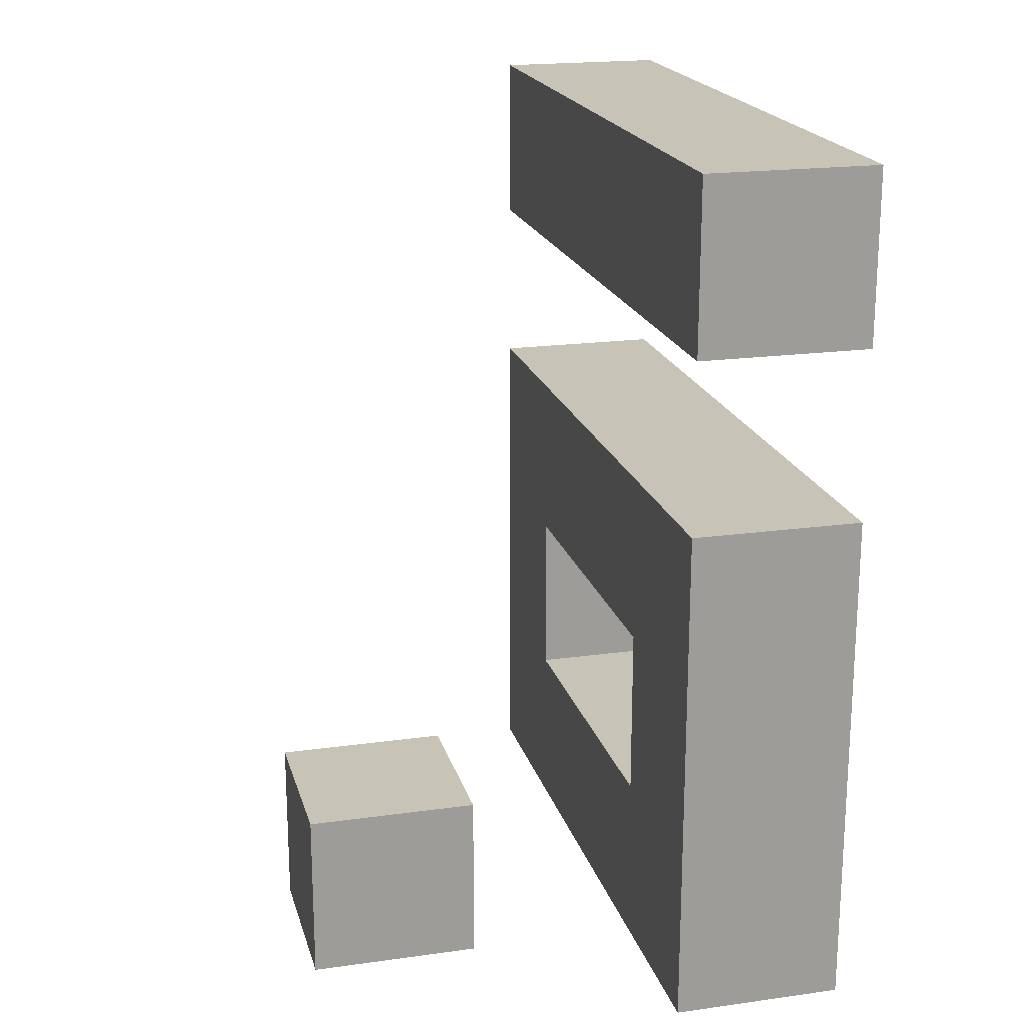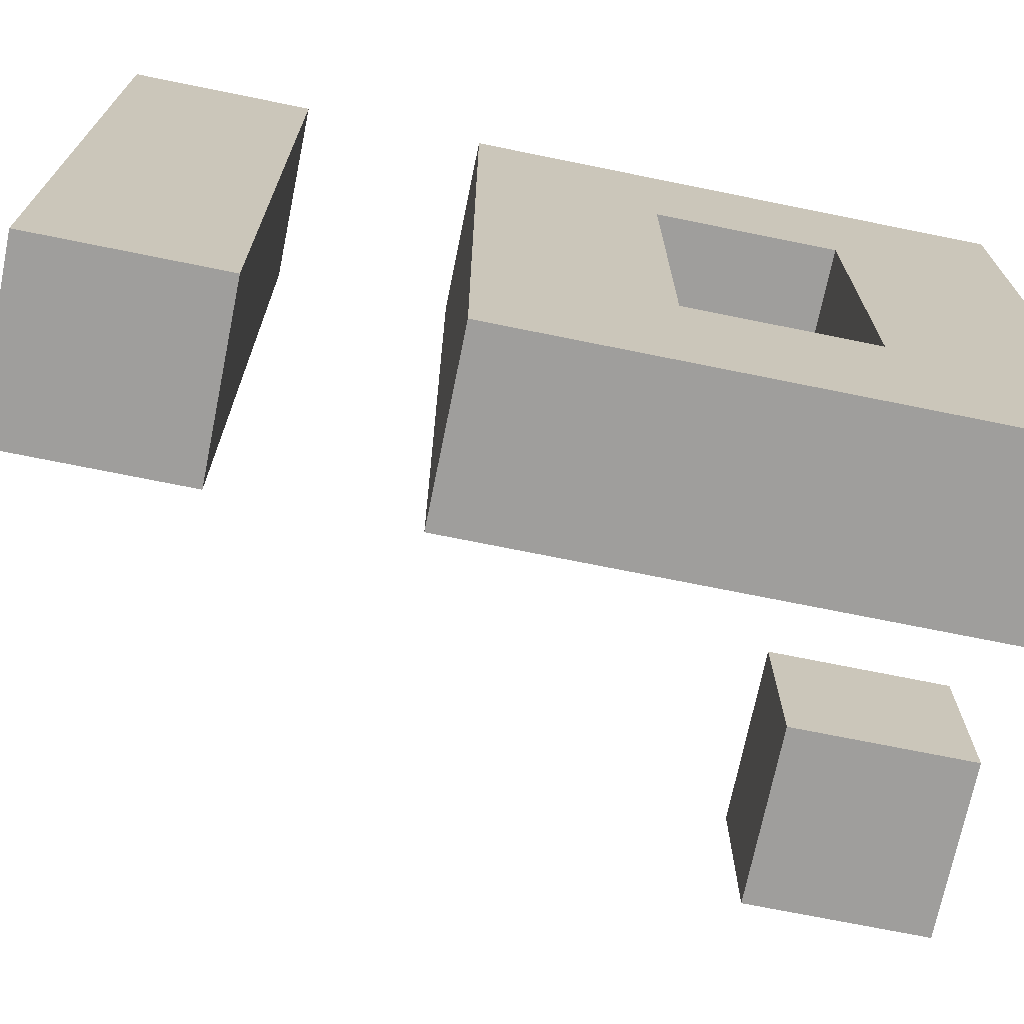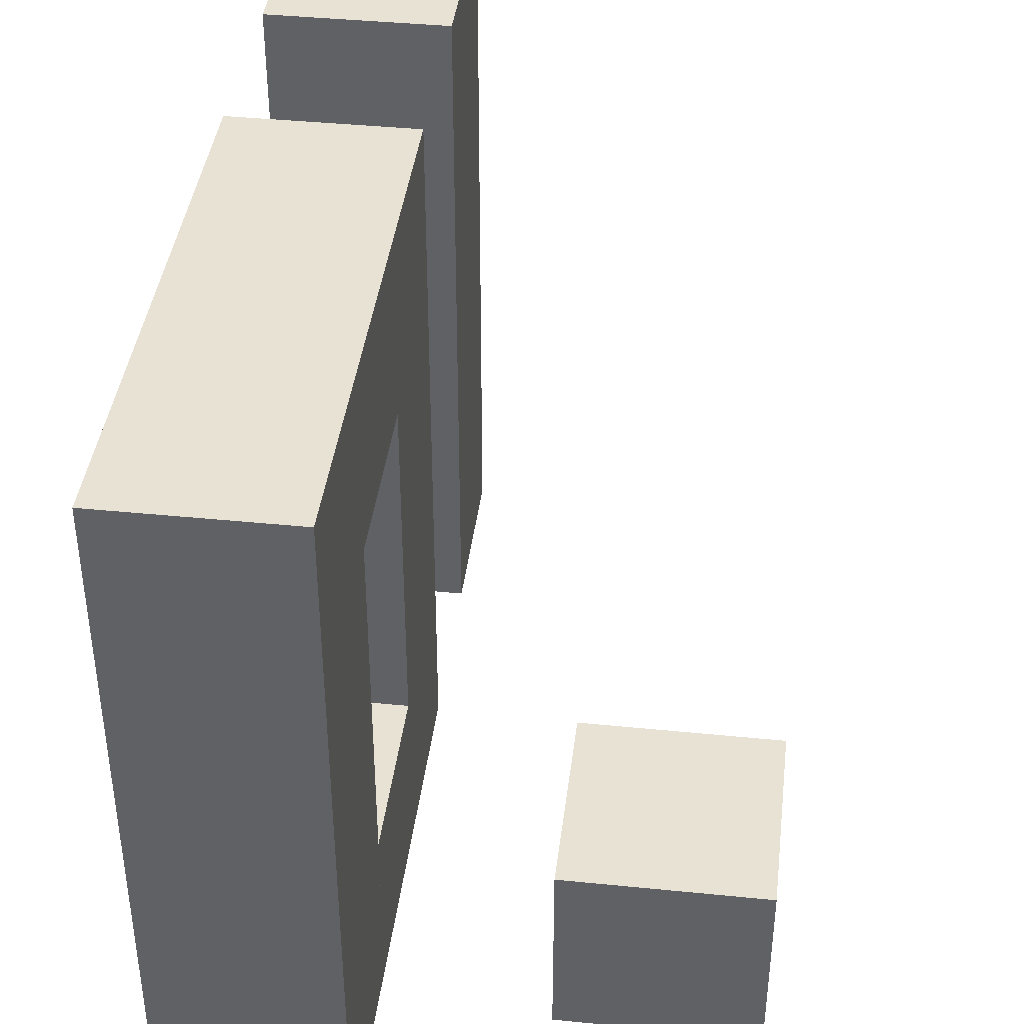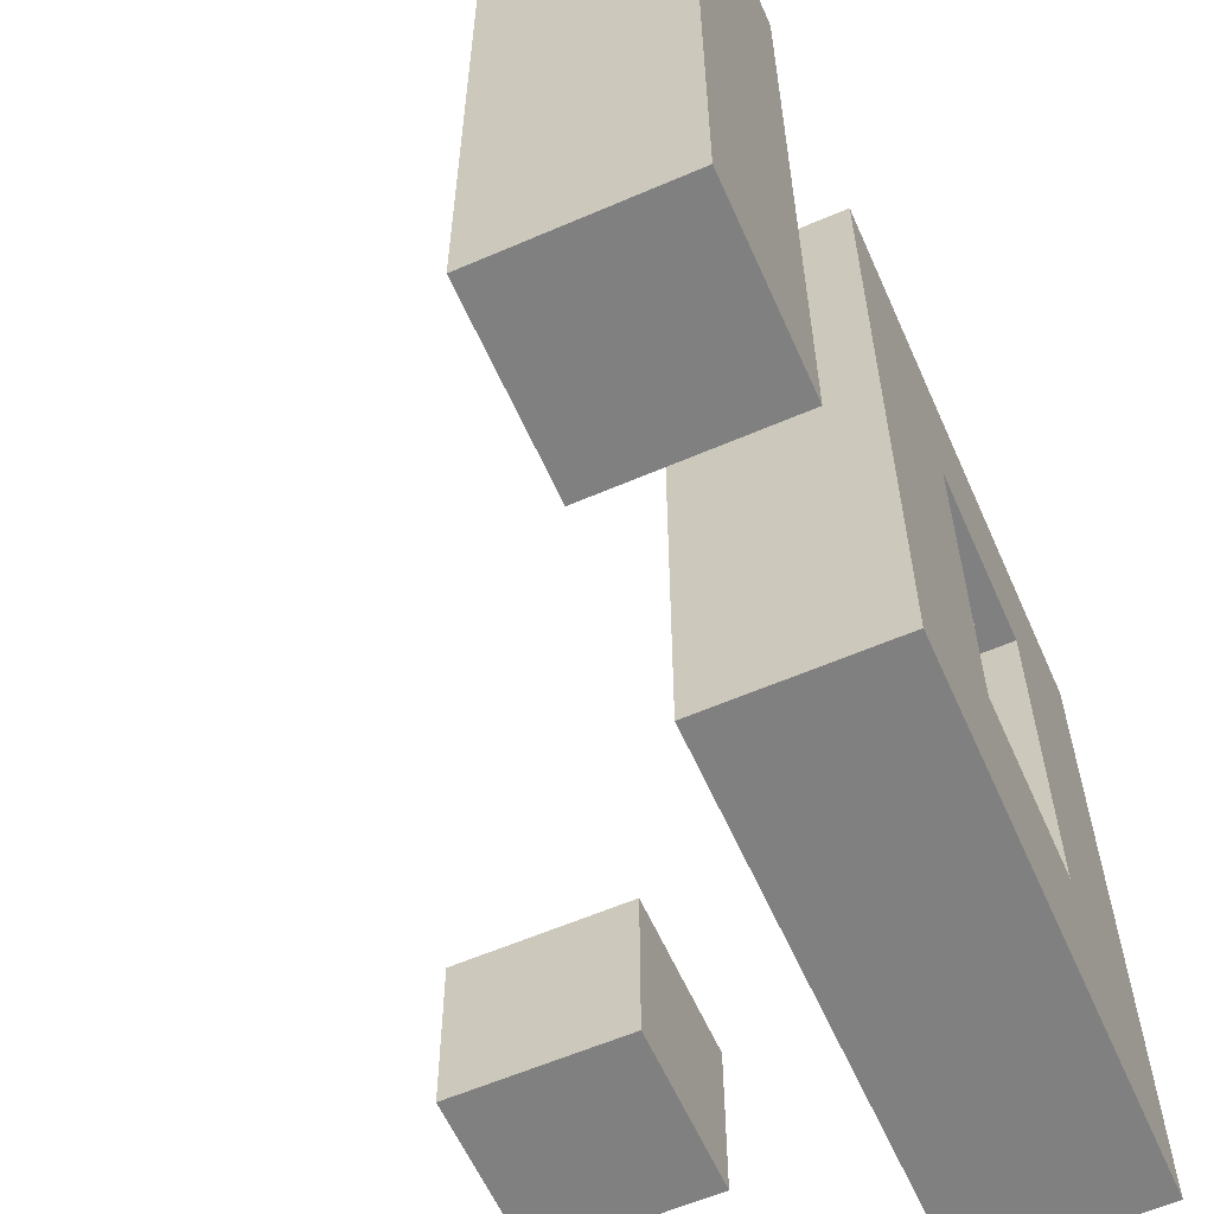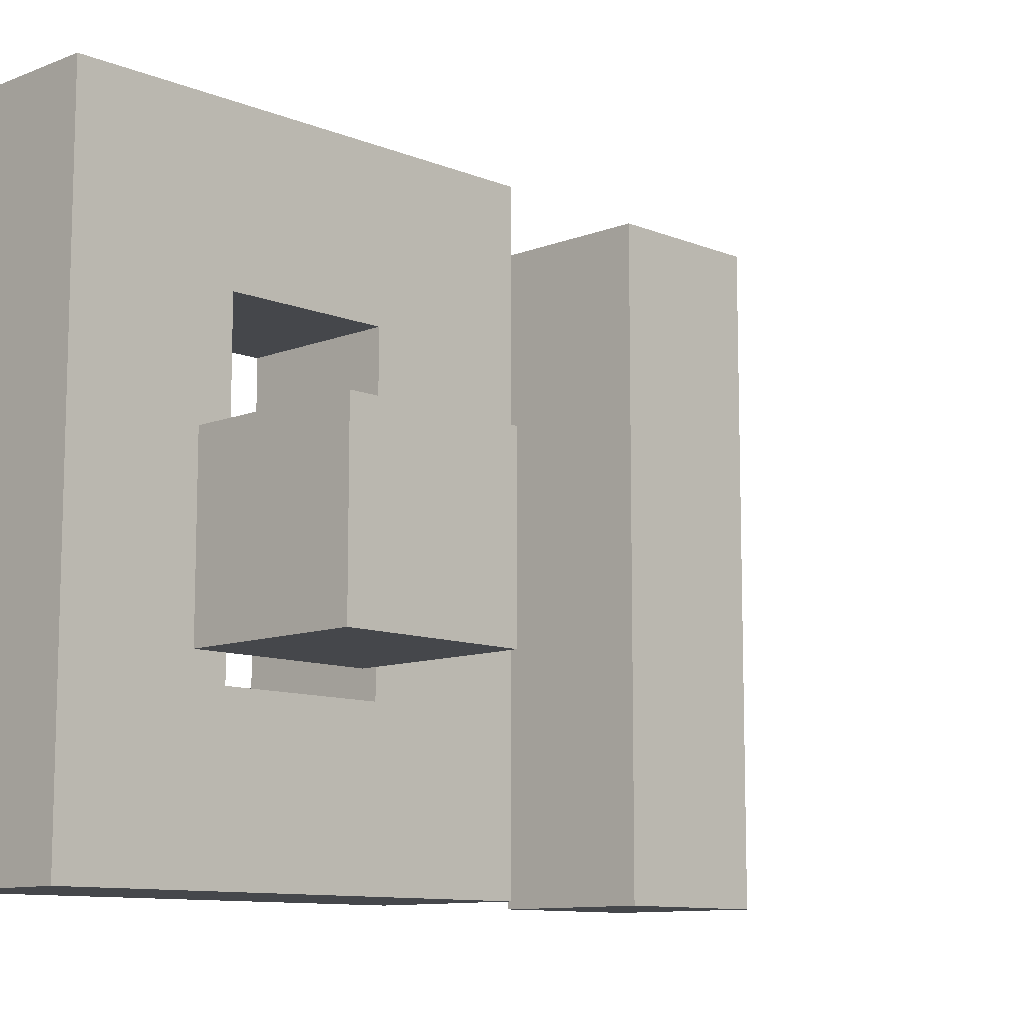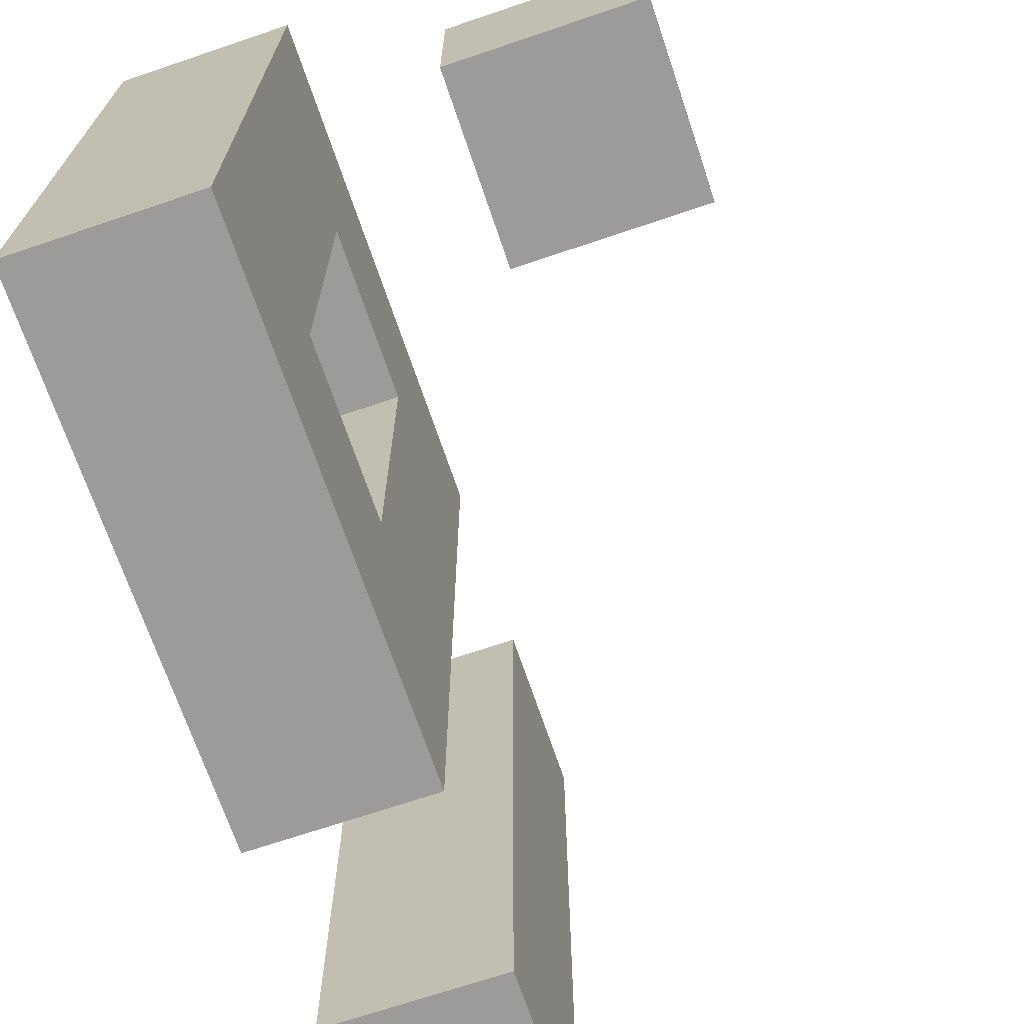
<metadata>
{"format":"obj","ext":"obj","renderer":"f3d","projection":"perspective","resolution":1024,"background":"white","views":[{"elev":19.8,"azim":-14.4,"up":"+Z"},{"elev":-71.1,"azim":78.5,"up":"+Y"},{"elev":40.7,"azim":-173.0,"up":"+Y"},{"elev":-60.0,"azim":23.9,"up":"+Y"},{"elev":-10.4,"azim":-135.6,"up":"+Y"},{"elev":-69.7,"azim":-161.3,"up":"+Y"}]}
</metadata>
<code>
o node_1
v -0.5 -2.5 -0.5
v -0.5 -2.5 -1.5
v 0.5 -2.5 -1.5
v 0.5 -2.5 -0.5
v 0.5 -1.5 -0.5
v 0.5 -1.5 -1.5
v -0.5 -1.5 -1.5
v -0.5 -1.5 -0.5
v -0.5 -1.5 -1.5
v 0.5 -1.5 -1.5
v 0.5 -2.5 -1.5
v -0.5 -2.5 -1.5
v -0.5 -1.5 -0.5
v -0.5 -1.5 -1.5
v -0.5 -2.5 -1.5
v -0.5 -2.5 -0.5
v 0.5 -2.5 -0.5
v 0.5 -2.5 -1.5
v 0.5 -1.5 -1.5
v 0.5 -1.5 -0.5
v -0.5 0.5 -0.5
v -0.5 0.5 -1.5
v 0.5 0.5 -1.5
v 0.5 0.5 -0.5
v 0.5 1.5 -0.5
v 0.5 1.5 -1.5
v -0.5 1.5 -1.5
v -0.5 1.5 -0.5
v -0.5 1.5 -1.5
v 0.5 1.5 -1.5
v 0.5 0.5 -1.5
v -0.5 0.5 -1.5
v -0.5 1.5 -0.5
v -0.5 1.5 -1.5
v -0.5 0.5 -1.5
v -0.5 0.5 -0.5
v 0.5 0.5 -0.5
v 0.5 0.5 -1.5
v 0.5 1.5 -1.5
v 0.5 1.5 -0.5
v -0.5 -2.5 0.5
v -0.5 -2.5 -0.5
v 0.5 -2.5 -0.5
v 0.5 -2.5 0.5
v -0.5 -1.5 0.5
v -0.5 -2.5 0.5
v 0.5 -2.5 0.5
v 0.5 -1.5 0.5
v -0.5 -1.5 0.5
v -0.5 -1.5 -0.5
v -0.5 -2.5 -0.5
v -0.5 -2.5 0.5
v 0.5 -2.5 0.5
v 0.5 -2.5 -0.5
v 0.5 -1.5 -0.5
v 0.5 -1.5 0.5
v -0.5 -0.5 -0.5
v 0.5 -0.5 -0.5
v 0.5 -1.5 -0.5
v -0.5 -1.5 -0.5
v -0.5 -0.5 0.5
v -0.5 -1.5 0.5
v 0.5 -1.5 0.5
v 0.5 -0.5 0.5
v -0.5 -0.5 0.5
v -0.5 -0.5 -0.5
v -0.5 -1.5 -0.5
v -0.5 -1.5 0.5
v 0.5 -1.5 0.5
v 0.5 -1.5 -0.5
v 0.5 -0.5 -0.5
v 0.5 -0.5 0.5
v -0.5 0.5 -0.5
v 0.5 0.5 -0.5
v 0.5 -0.5 -0.5
v -0.5 -0.5 -0.5
v -0.5 0.5 0.5
v -0.5 -0.5 0.5
v 0.5 -0.5 0.5
v 0.5 0.5 0.5
v -0.5 0.5 0.5
v -0.5 0.5 -0.5
v -0.5 -0.5 -0.5
v -0.5 -0.5 0.5
v 0.5 -0.5 0.5
v 0.5 -0.5 -0.5
v 0.5 0.5 -0.5
v 0.5 0.5 0.5
v 0.5 1.5 0.5
v 0.5 1.5 -0.5
v -0.5 1.5 -0.5
v -0.5 1.5 0.5
v -0.5 1.5 0.5
v -0.5 0.5 0.5
v 0.5 0.5 0.5
v 0.5 1.5 0.5
v -0.5 1.5 0.5
v -0.5 1.5 -0.5
v -0.5 0.5 -0.5
v -0.5 0.5 0.5
v 0.5 0.5 0.5
v 0.5 0.5 -0.5
v 0.5 1.5 -0.5
v 0.5 1.5 0.5
v -0.5 -2.5 2.5
v -0.5 -2.5 1.5
v 0.5 -2.5 1.5
v 0.5 -2.5 2.5
v -0.5 -1.5 1.5
v 0.5 -1.5 1.5
v 0.5 -2.5 1.5
v -0.5 -2.5 1.5
v -0.5 -1.5 2.5
v -0.5 -2.5 2.5
v 0.5 -2.5 2.5
v 0.5 -1.5 2.5
v -0.5 -1.5 2.5
v -0.5 -1.5 1.5
v -0.5 -2.5 1.5
v -0.5 -2.5 2.5
v 0.5 -2.5 2.5
v 0.5 -2.5 1.5
v 0.5 -1.5 1.5
v 0.5 -1.5 2.5
v -0.5 -0.5 1.5
v 0.5 -0.5 1.5
v 0.5 -1.5 1.5
v -0.5 -1.5 1.5
v -0.5 -0.5 2.5
v -0.5 -1.5 2.5
v 0.5 -1.5 2.5
v 0.5 -0.5 2.5
v -0.5 -0.5 2.5
v -0.5 -0.5 1.5
v -0.5 -1.5 1.5
v -0.5 -1.5 2.5
v 0.5 -1.5 2.5
v 0.5 -1.5 1.5
v 0.5 -0.5 1.5
v 0.5 -0.5 2.5
v -0.5 0.5 1.5
v 0.5 0.5 1.5
v 0.5 -0.5 1.5
v -0.5 -0.5 1.5
v -0.5 0.5 2.5
v -0.5 -0.5 2.5
v 0.5 -0.5 2.5
v 0.5 0.5 2.5
v -0.5 0.5 2.5
v -0.5 0.5 1.5
v -0.5 -0.5 1.5
v -0.5 -0.5 2.5
v 0.5 -0.5 2.5
v 0.5 -0.5 1.5
v 0.5 0.5 1.5
v 0.5 0.5 2.5
v 0.5 1.5 2.5
v 0.5 1.5 1.5
v -0.5 1.5 1.5
v -0.5 1.5 2.5
v -0.5 1.5 1.5
v 0.5 1.5 1.5
v 0.5 0.5 1.5
v -0.5 0.5 1.5
v -0.5 1.5 2.5
v -0.5 0.5 2.5
v 0.5 0.5 2.5
v 0.5 1.5 2.5
v -0.5 1.5 2.5
v -0.5 1.5 1.5
v -0.5 0.5 1.5
v -0.5 0.5 2.5
v 0.5 0.5 2.5
v 0.5 0.5 1.5
v 0.5 1.5 1.5
v 0.5 1.5 2.5
f 1 2 3
f 4 1 3
f 5 6 7
f 8 5 7
f 9 10 11
f 12 9 11
f 13 14 15
f 16 13 15
f 17 18 19
f 20 17 19
f 21 22 23
f 24 21 23
f 25 26 27
f 28 25 27
f 29 30 31
f 32 29 31
f 33 34 35
f 36 33 35
f 37 38 39
f 40 37 39
f 41 42 43
f 44 41 43
f 45 46 47
f 48 45 47
f 49 50 51
f 52 49 51
f 53 54 55
f 56 53 55
f 57 58 59
f 60 57 59
f 61 62 63
f 64 61 63
f 65 66 67
f 68 65 67
f 69 70 71
f 72 69 71
f 73 74 75
f 76 73 75
f 77 78 79
f 80 77 79
f 81 82 83
f 84 81 83
f 85 86 87
f 88 85 87
f 89 90 91
f 92 89 91
f 93 94 95
f 96 93 95
f 97 98 99
f 100 97 99
f 101 102 103
f 104 101 103
f 105 106 107
f 108 105 107
f 109 110 111
f 112 109 111
f 113 114 115
f 116 113 115
f 117 118 119
f 120 117 119
f 121 122 123
f 124 121 123
f 125 126 127
f 128 125 127
f 129 130 131
f 132 129 131
f 133 134 135
f 136 133 135
f 137 138 139
f 140 137 139
f 141 142 143
f 144 141 143
f 145 146 147
f 148 145 147
f 149 150 151
f 152 149 151
f 153 154 155
f 156 153 155
f 157 158 159
f 160 157 159
f 161 162 163
f 164 161 163
f 165 166 167
f 168 165 167
f 169 170 171
f 172 169 171
f 173 174 175
f 176 173 175
o node_2
v -2.5 -1.5 -1.5
v -2.5 -1.5 -2.5
v -1.5 -1.5 -2.5
v -1.5 -1.5 -1.5
v -1.5 -0.5 -1.5
v -1.5 -0.5 -2.5
v -2.5 -0.5 -2.5
v -2.5 -0.5 -1.5
v -2.5 -0.5 -2.5
v -1.5 -0.5 -2.5
v -1.5 -1.5 -2.5
v -2.5 -1.5 -2.5
v -2.5 -0.5 -1.5
v -2.5 -1.5 -1.5
v -1.5 -1.5 -1.5
v -1.5 -0.5 -1.5
v -2.5 -0.5 -1.5
v -2.5 -0.5 -2.5
v -2.5 -1.5 -2.5
v -2.5 -1.5 -1.5
v -1.5 -1.5 -1.5
v -1.5 -1.5 -2.5
v -1.5 -0.5 -2.5
v -1.5 -0.5 -1.5
v -0.5 -2.5 -1.5
v -0.5 -2.5 -2.5
v 0.5 -2.5 -2.5
v 0.5 -2.5 -1.5
v -0.5 -1.5 -2.5
v 0.5 -1.5 -2.5
v 0.5 -2.5 -2.5
v -0.5 -2.5 -2.5
v -0.5 -1.5 -1.5
v -0.5 -2.5 -1.5
v 0.5 -2.5 -1.5
v 0.5 -1.5 -1.5
v -0.5 -1.5 -1.5
v -0.5 -1.5 -2.5
v -0.5 -2.5 -2.5
v -0.5 -2.5 -1.5
v 0.5 -2.5 -1.5
v 0.5 -2.5 -2.5
v 0.5 -1.5 -2.5
v 0.5 -1.5 -1.5
v -0.5 -0.5 -2.5
v 0.5 -0.5 -2.5
v 0.5 -1.5 -2.5
v -0.5 -1.5 -2.5
v -0.5 -0.5 -1.5
v -0.5 -1.5 -1.5
v 0.5 -1.5 -1.5
v 0.5 -0.5 -1.5
v -0.5 -0.5 -1.5
v -0.5 -0.5 -2.5
v -0.5 -1.5 -2.5
v -0.5 -1.5 -1.5
v 0.5 -1.5 -1.5
v 0.5 -1.5 -2.5
v 0.5 -0.5 -2.5
v 0.5 -0.5 -1.5
v -0.5 0.5 -2.5
v 0.5 0.5 -2.5
v 0.5 -0.5 -2.5
v -0.5 -0.5 -2.5
v -0.5 0.5 -1.5
v -0.5 -0.5 -1.5
v 0.5 -0.5 -1.5
v 0.5 0.5 -1.5
v -0.5 0.5 -1.5
v -0.5 0.5 -2.5
v -0.5 -0.5 -2.5
v -0.5 -0.5 -1.5
v 0.5 -0.5 -1.5
v 0.5 -0.5 -2.5
v 0.5 0.5 -2.5
v 0.5 0.5 -1.5
v 0.5 1.5 -1.5
v 0.5 1.5 -2.5
v -0.5 1.5 -2.5
v -0.5 1.5 -1.5
v -0.5 1.5 -2.5
v 0.5 1.5 -2.5
v 0.5 0.5 -2.5
v -0.5 0.5 -2.5
v -0.5 1.5 -1.5
v -0.5 0.5 -1.5
v 0.5 0.5 -1.5
v 0.5 1.5 -1.5
v -0.5 1.5 -1.5
v -0.5 1.5 -2.5
v -0.5 0.5 -2.5
v -0.5 0.5 -1.5
v 0.5 0.5 -1.5
v 0.5 0.5 -2.5
v 0.5 1.5 -2.5
v 0.5 1.5 -1.5
f 177 178 179
f 180 177 179
f 181 182 183
f 184 181 183
f 185 186 187
f 188 185 187
f 189 190 191
f 192 189 191
f 193 194 195
f 196 193 195
f 197 198 199
f 200 197 199
f 201 202 203
f 204 201 203
f 205 206 207
f 208 205 207
f 209 210 211
f 212 209 211
f 213 214 215
f 216 213 215
f 217 218 219
f 220 217 219
f 221 222 223
f 224 221 223
f 225 226 227
f 228 225 227
f 229 230 231
f 232 229 231
f 233 234 235
f 236 233 235
f 237 238 239
f 240 237 239
f 241 242 243
f 244 241 243
f 245 246 247
f 248 245 247
f 249 250 251
f 252 249 251
f 253 254 255
f 256 253 255
f 257 258 259
f 260 257 259
f 261 262 263
f 264 261 263
f 265 266 267
f 268 265 267
f 269 270 271
f 272 269 271

</code>
